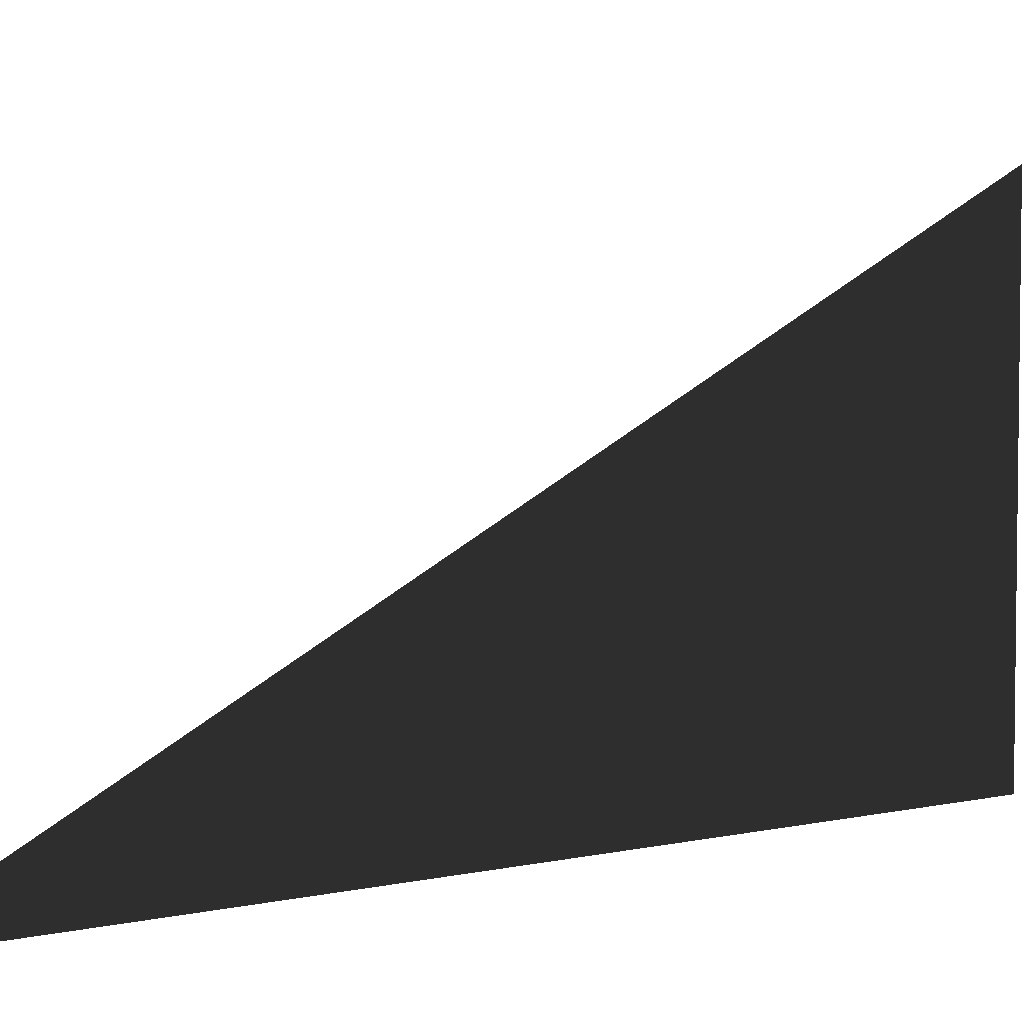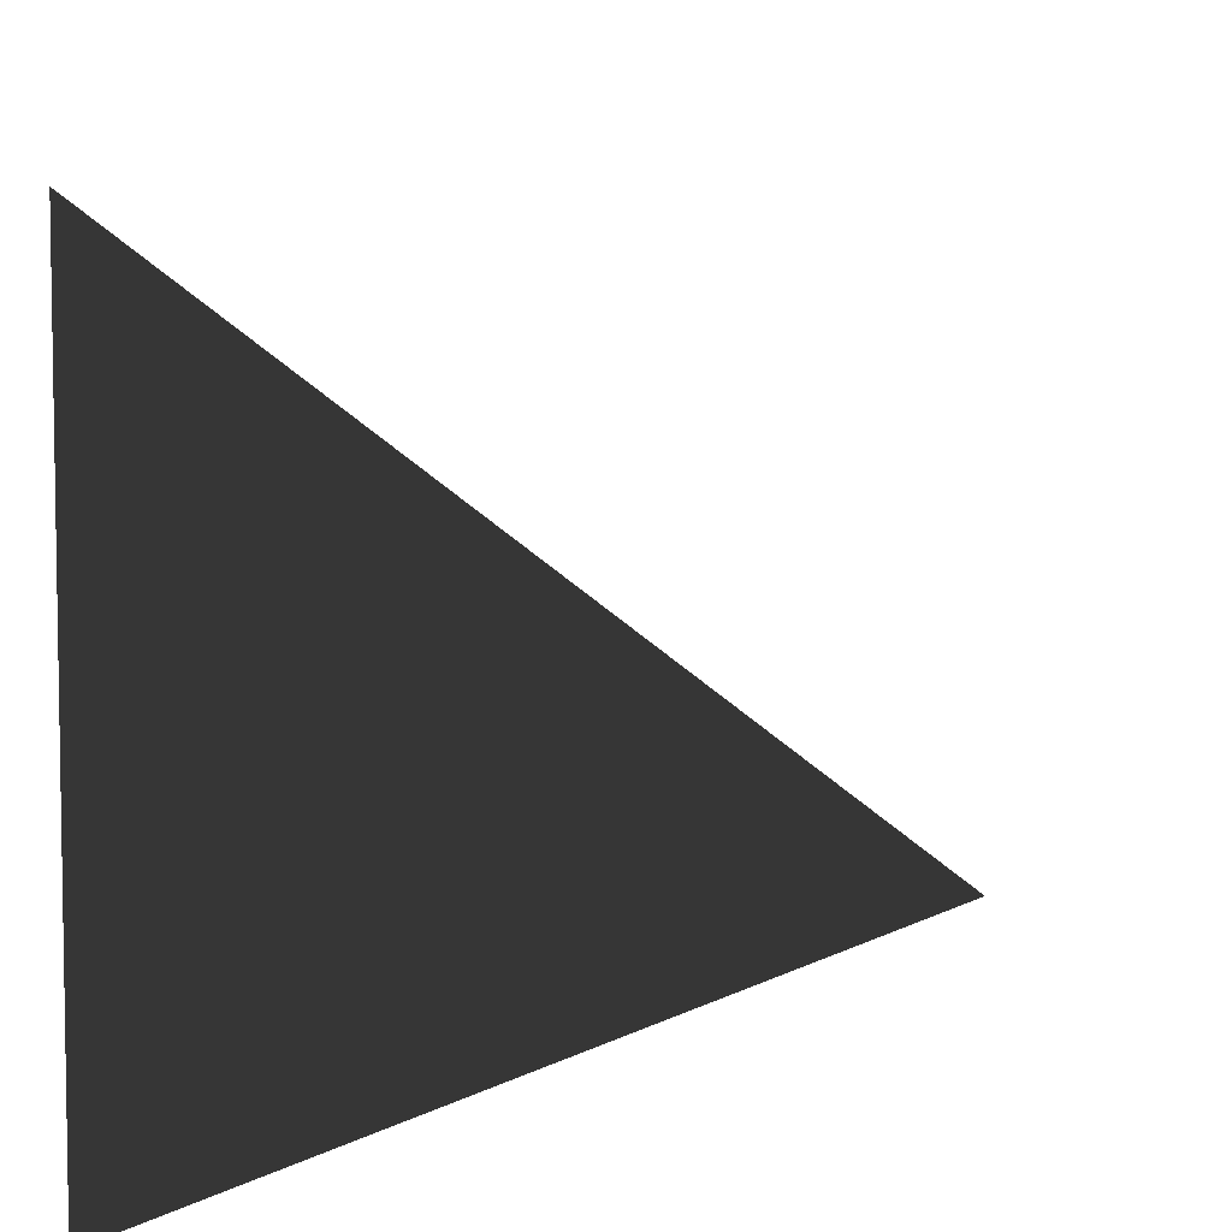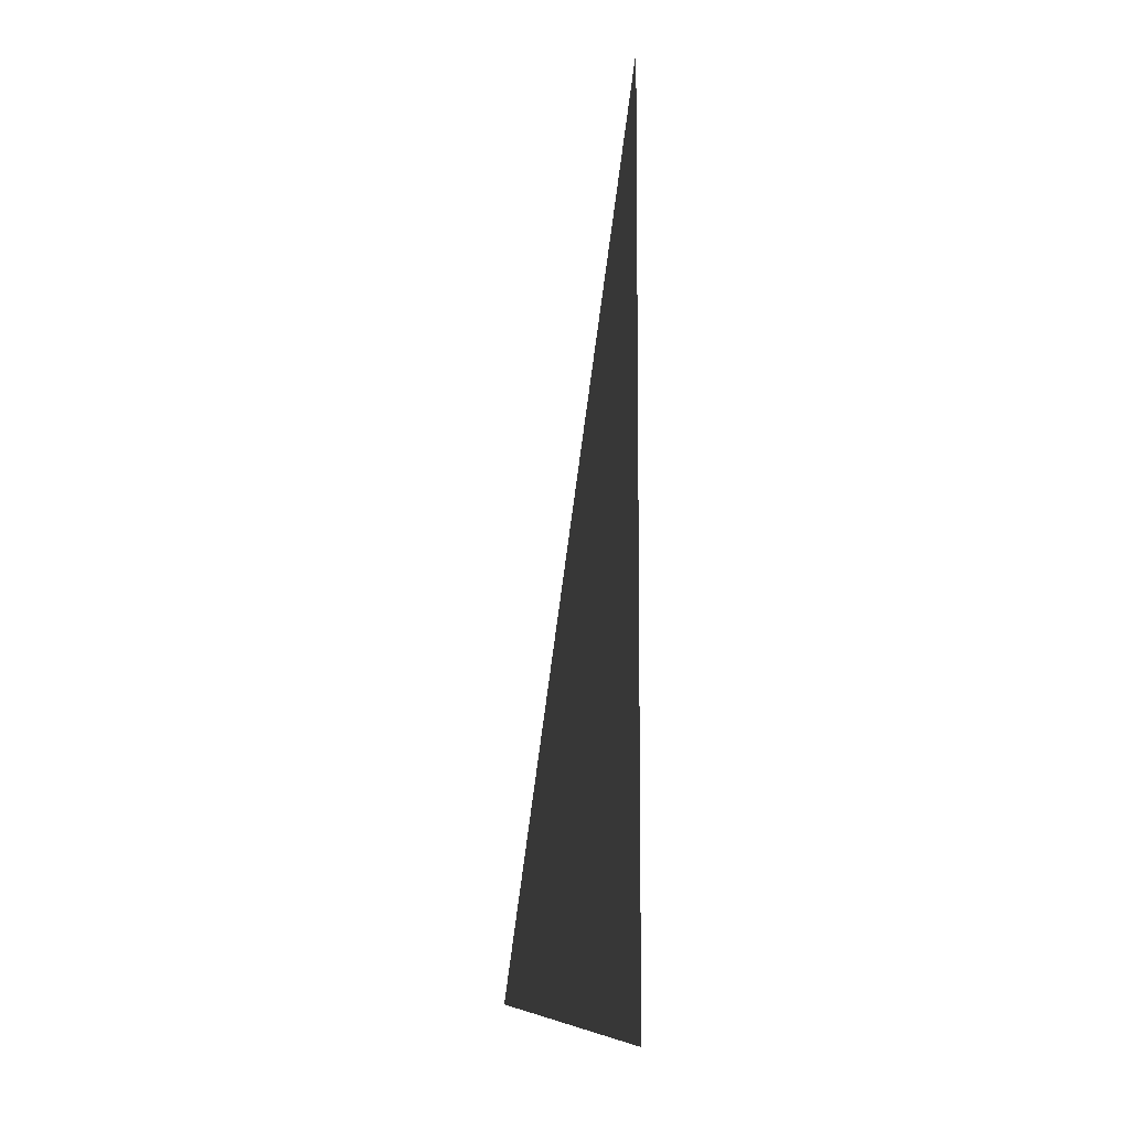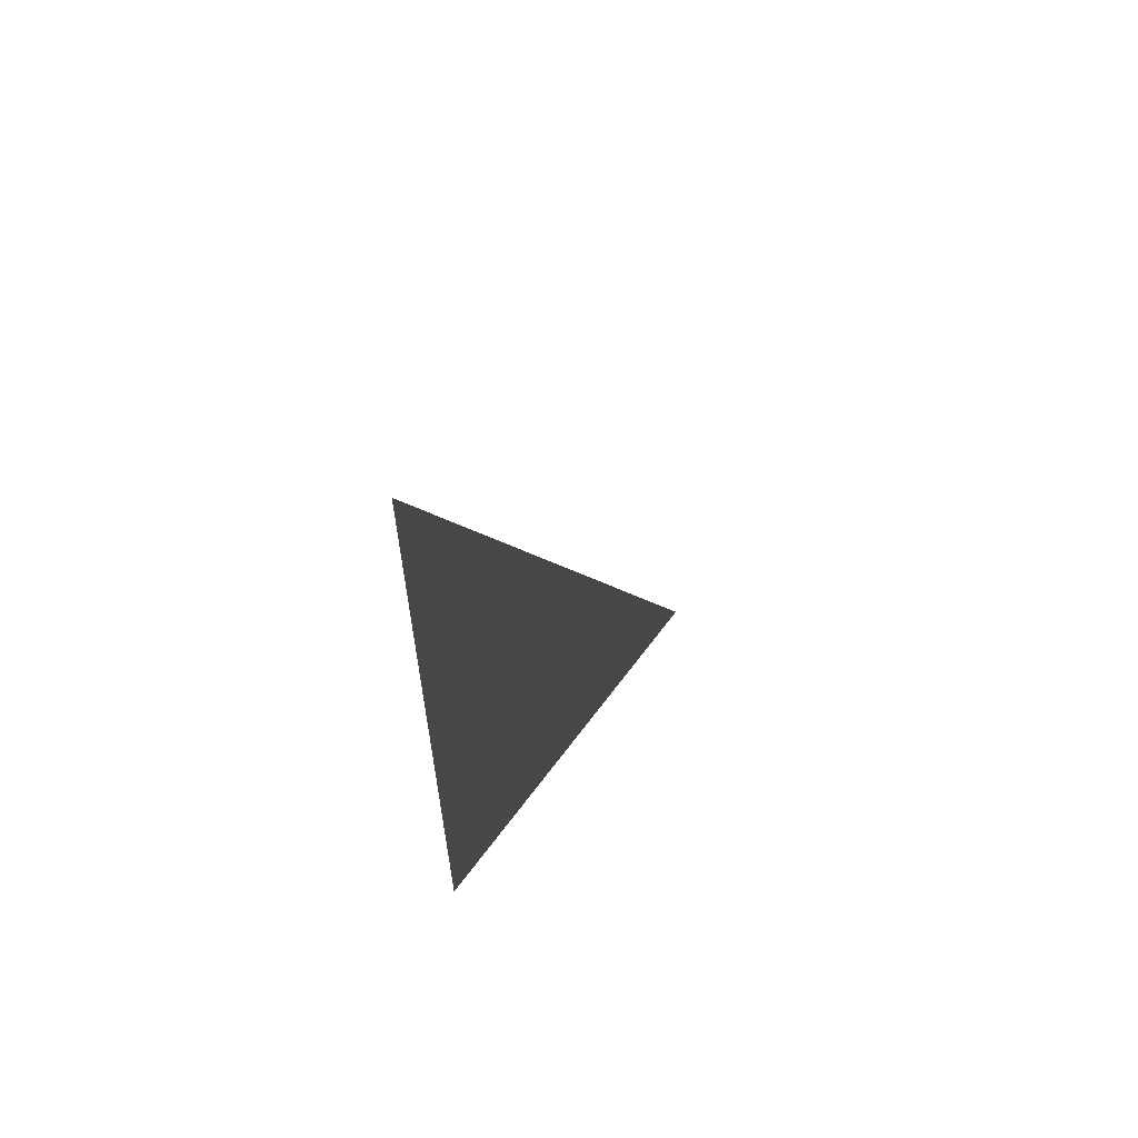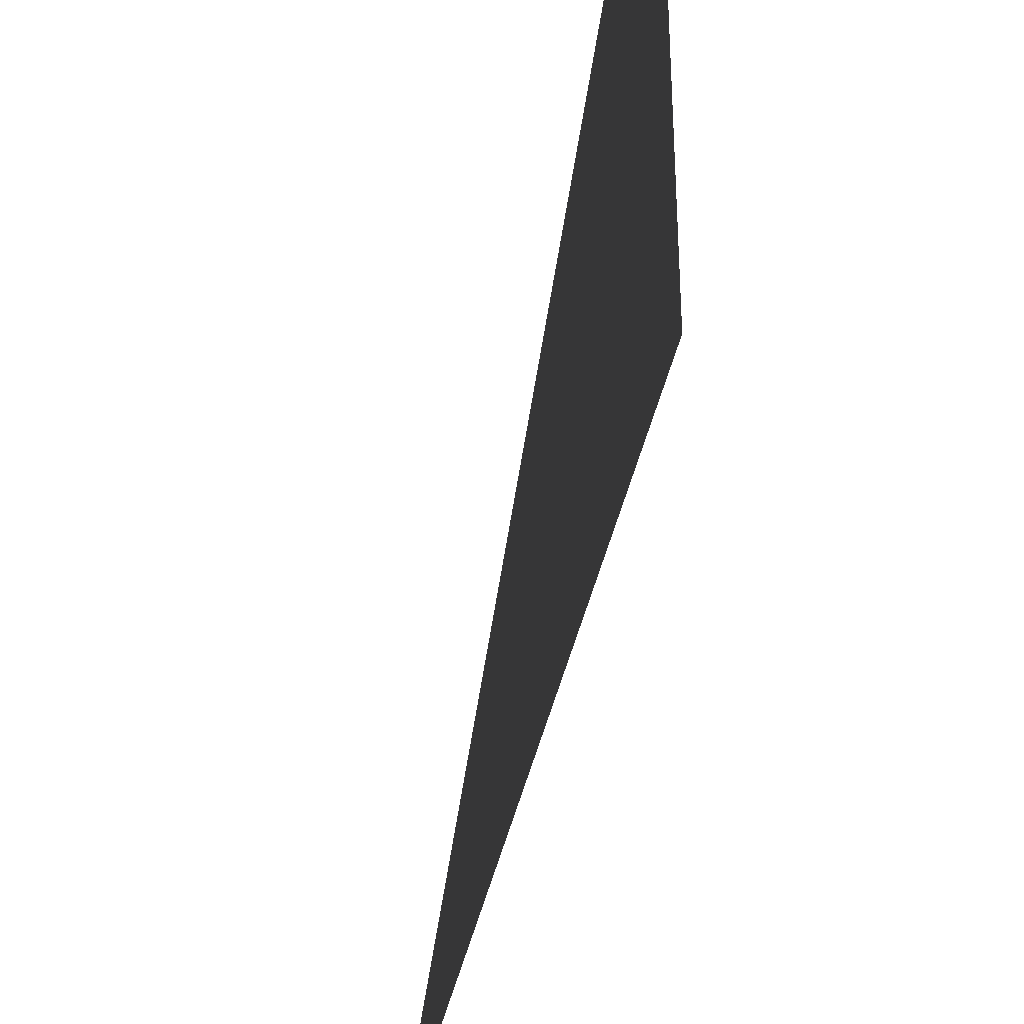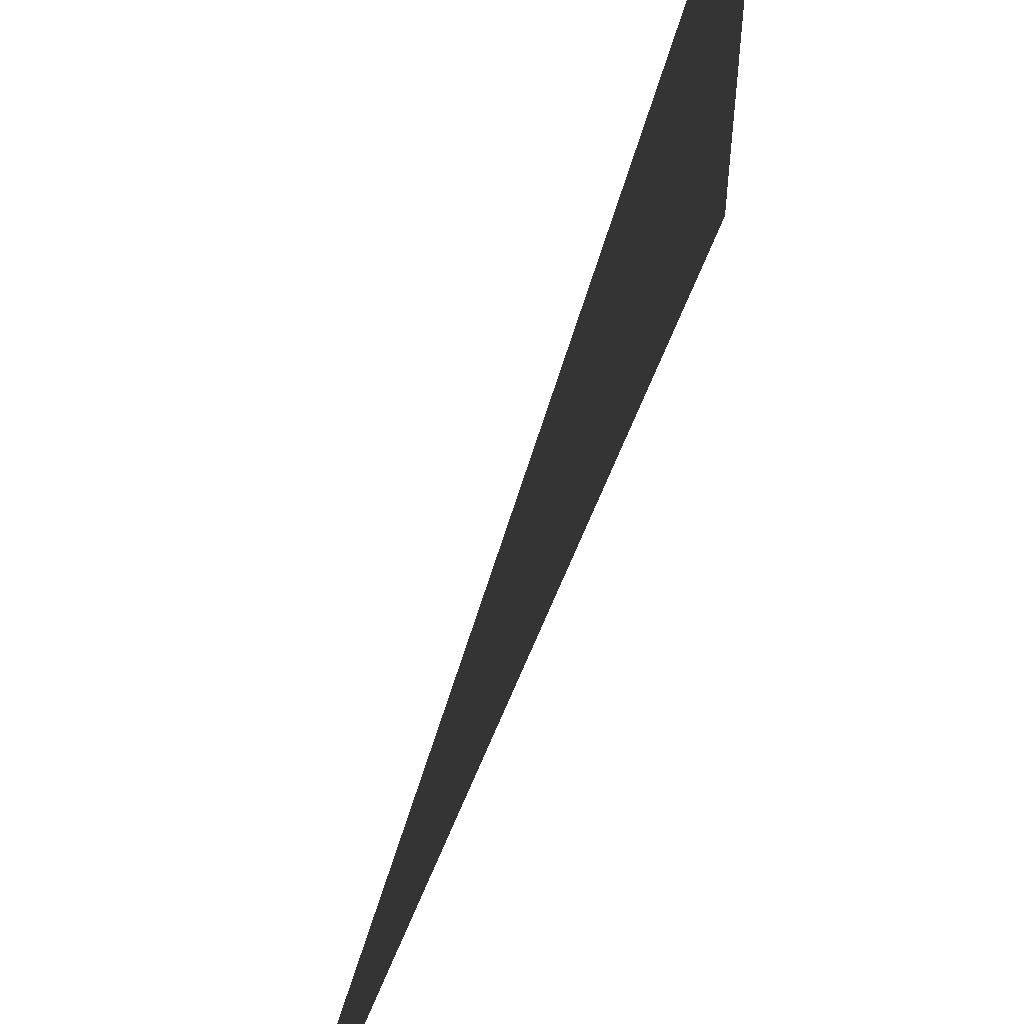
<metadata>
{"format":"obj","ext":"obj","renderer":"f3d","projection":"perspective","resolution":1024,"background":"white","views":[{"elev":4.6,"azim":53.2,"up":"+Y"},{"elev":7.0,"azim":-148.9,"up":"+Y"},{"elev":-8.0,"azim":-17.0,"up":"+Z"},{"elev":61.7,"azim":36.2,"up":"+Z"},{"elev":-36.6,"azim":169.8,"up":"+Y"},{"elev":56.4,"azim":21.1,"up":"+Y"}]}
</metadata>
<code>
v 0 0 0
v 0 0 1
v 0 0 2
v 0 1 0
f 1 2 3 4

</code>
